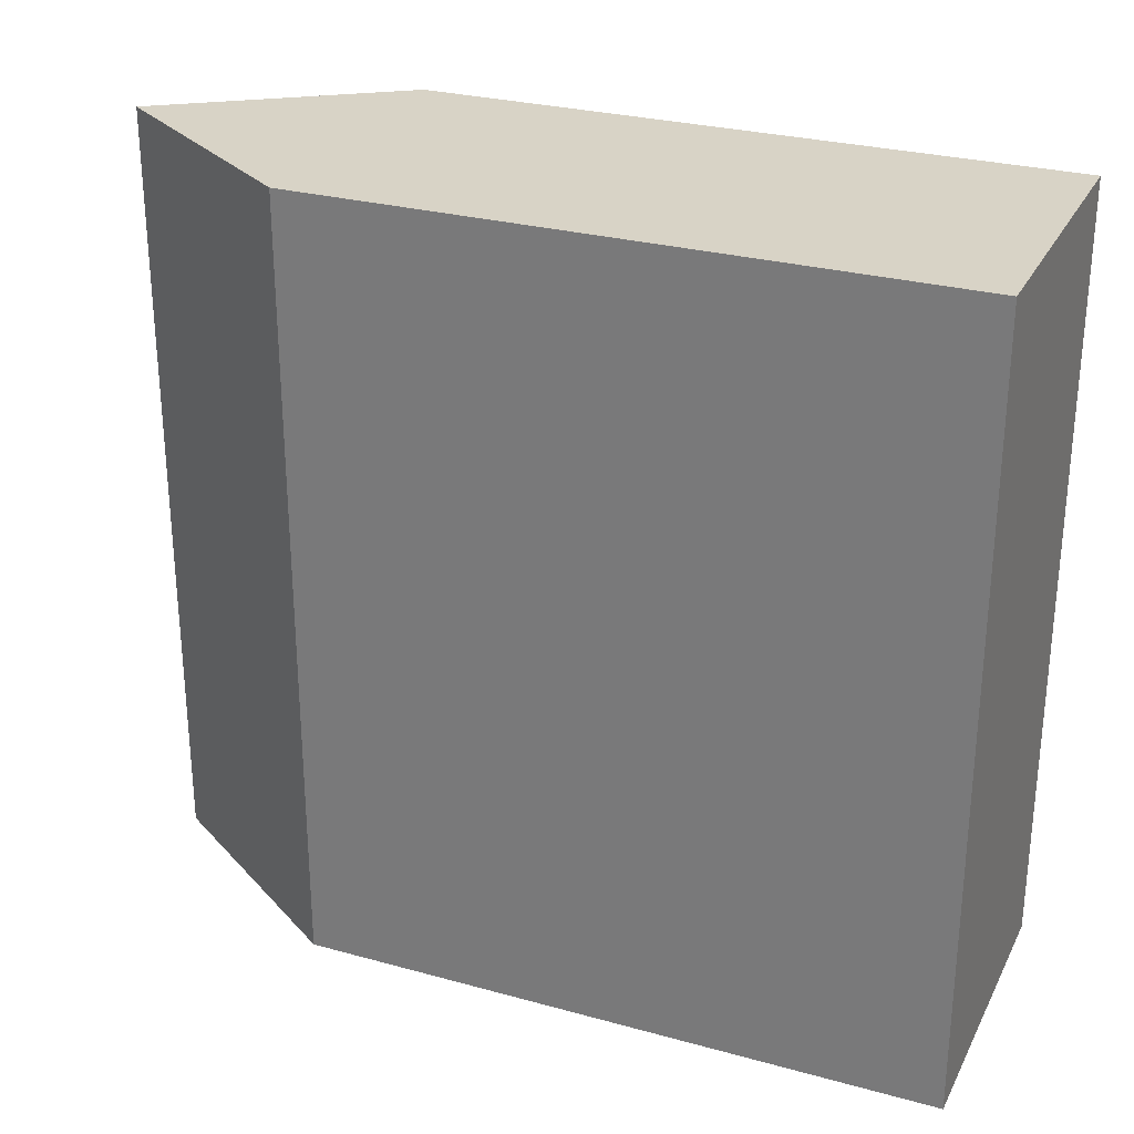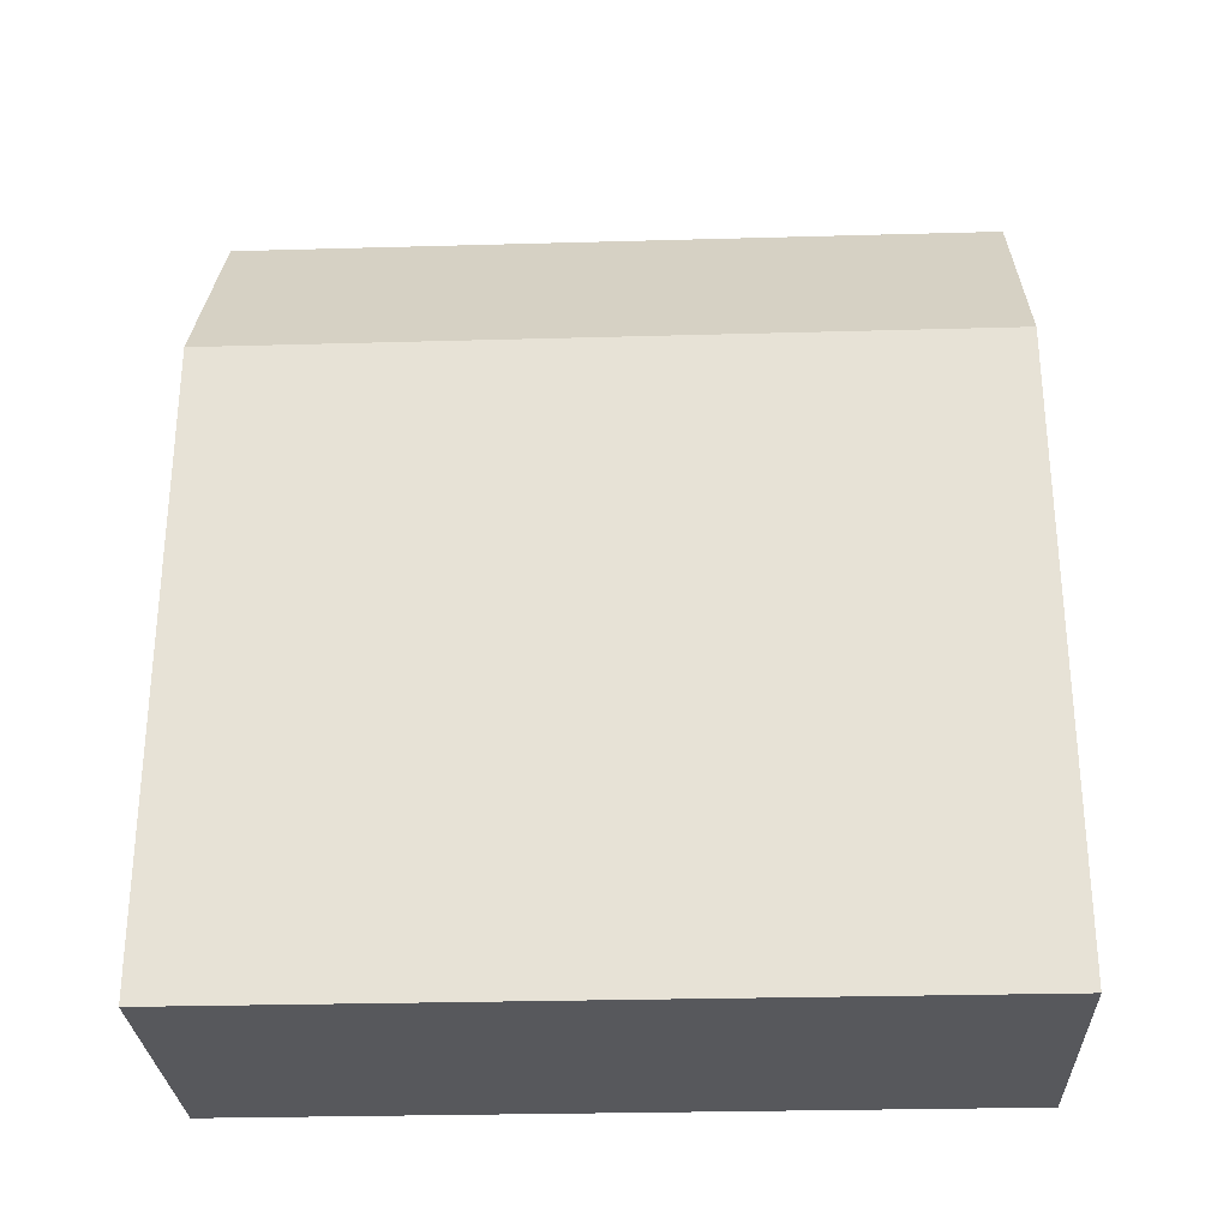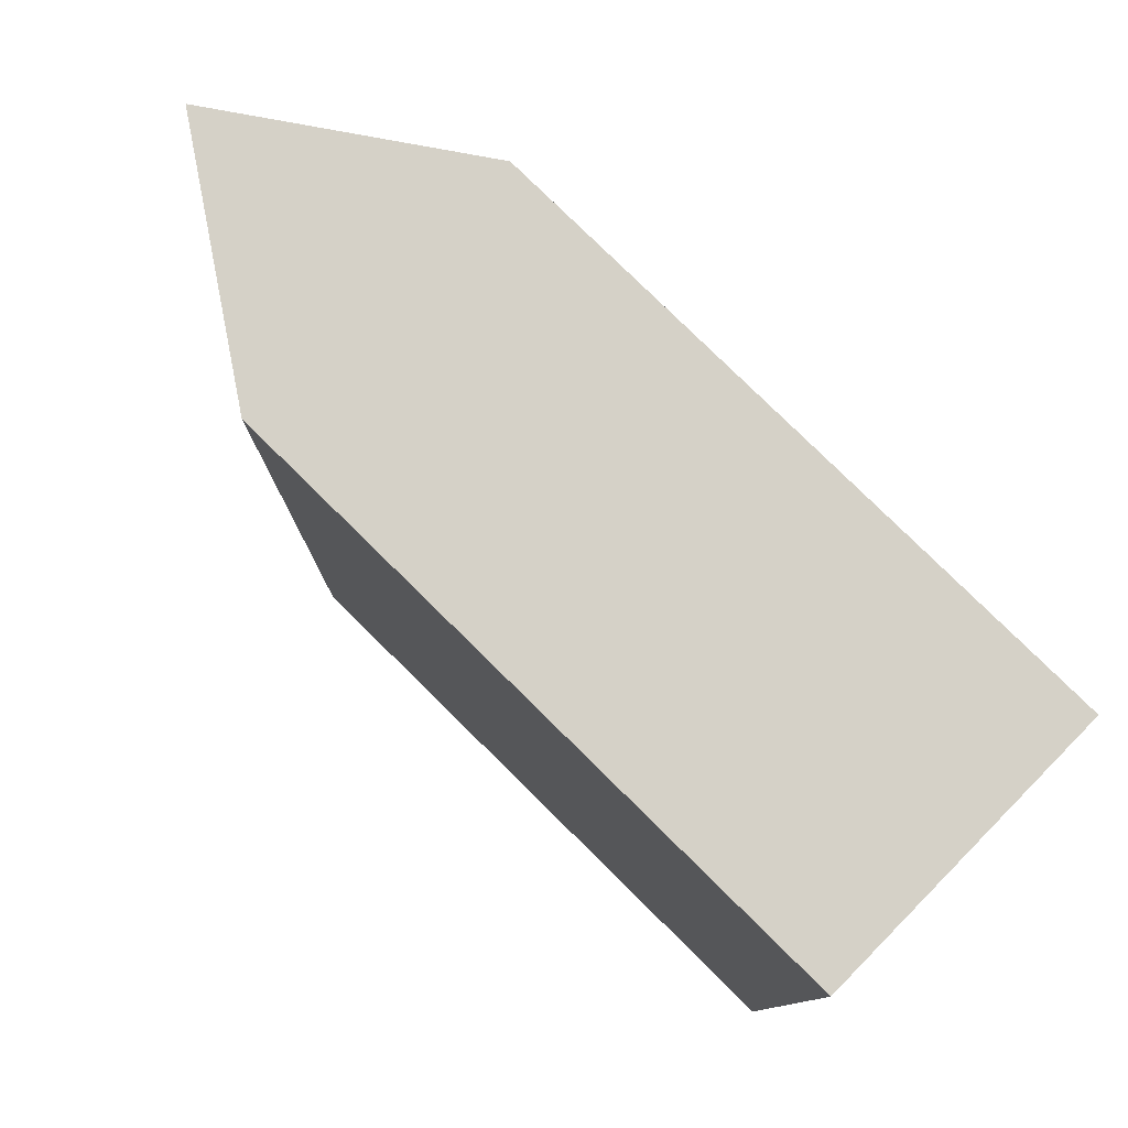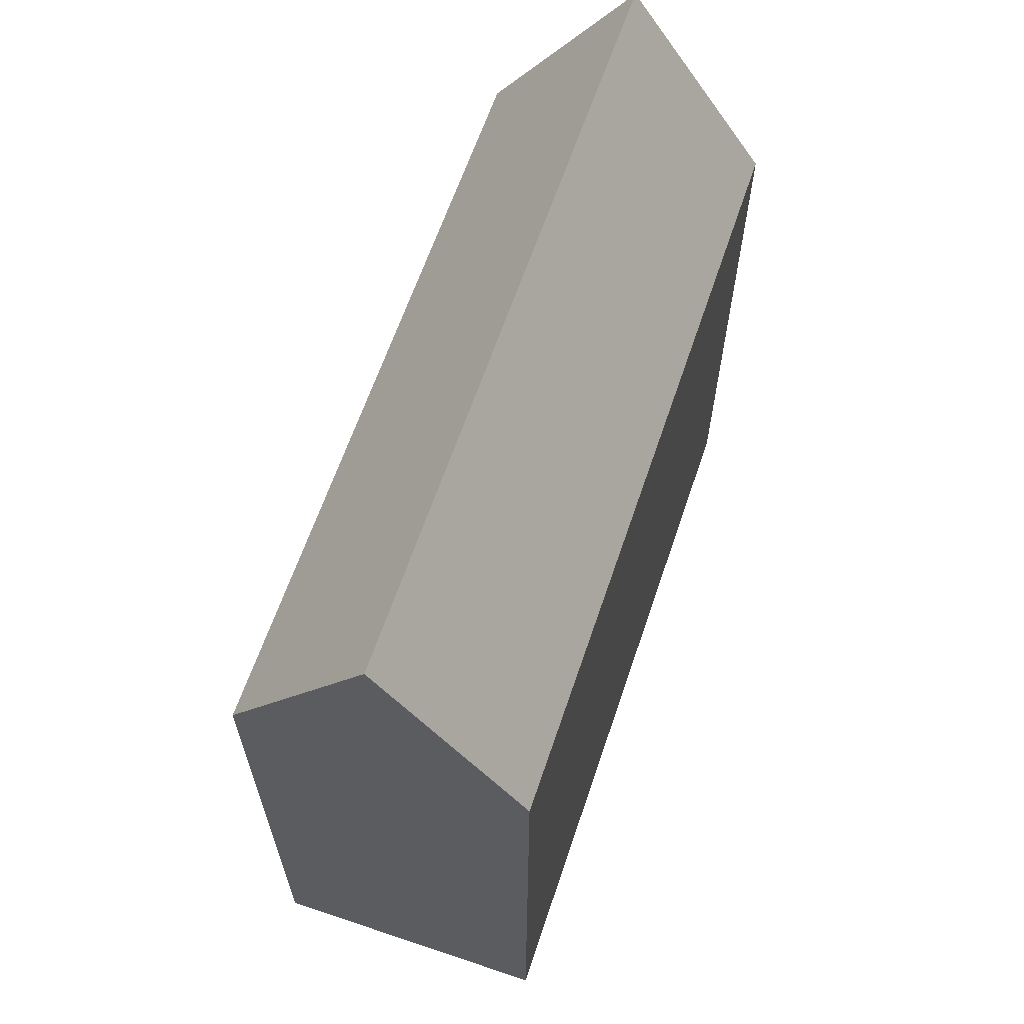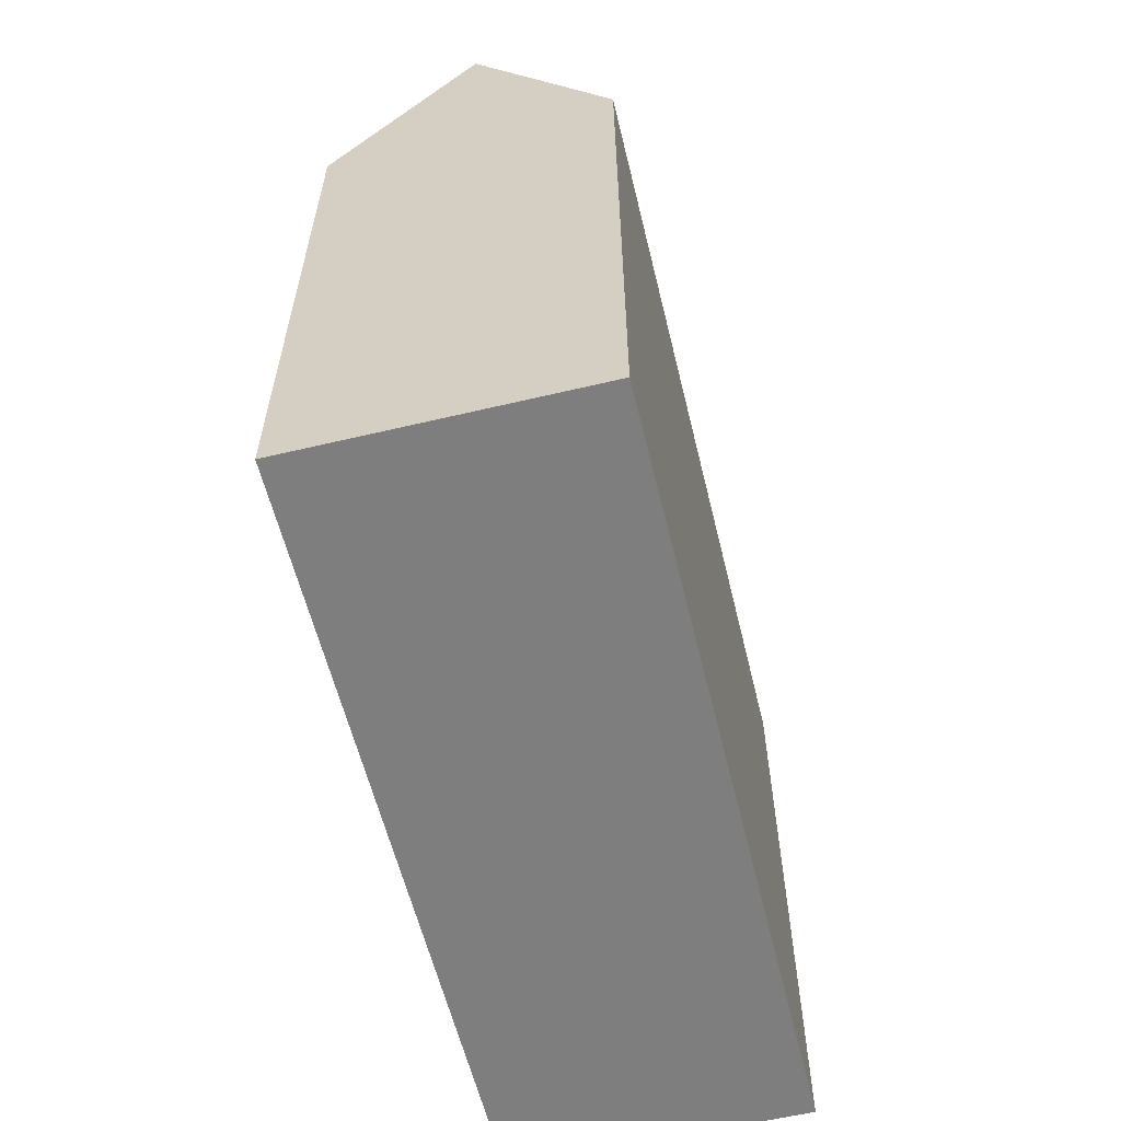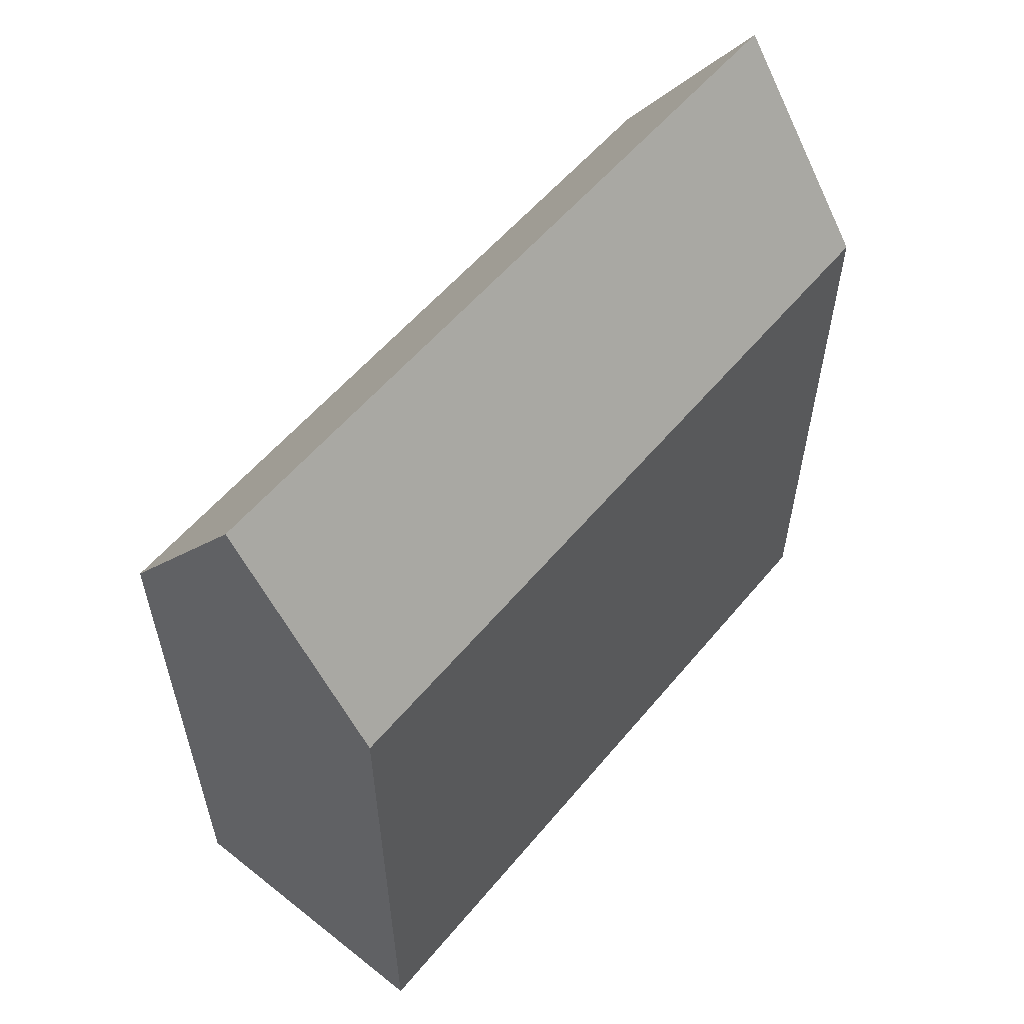
<metadata>
{"format":"obj","ext":"obj","renderer":"f3d","projection":"perspective","resolution":1024,"background":"white","views":[{"elev":27.9,"azim":-67.3,"up":"+Z"},{"elev":-28.4,"azim":-87.6,"up":"+Y"},{"elev":78.9,"azim":-45.4,"up":"+Z"},{"elev":63.3,"azim":-161.3,"up":"+Y"},{"elev":-59.5,"azim":-166.3,"up":"+Y"},{"elev":56.9,"azim":39.3,"up":"+Y"}]}
</metadata>
<code>
v  4.277 0 18.77
v  6.393 0 18.77
v  8.508 0 18.77
v  4.277 0 7.715
v  6.393 0 7.715
v  8.508 0 7.715
v  4.277 9.013 18.77
v  6.393 9.013 18.77
v  8.508 9.013 18.77
v  4.277 9.013 7.715
v  6.393 9.013 7.715
v  8.508 9.013 7.715
v  6.399 12.14 18.77
v  6.399 12.14 7.715
o Box002
g Box002
f 1 4 5 2
f 2 5 6 3
f 1 2 8 7
f 2 3 9 8
f 3 6 12 9
f 6 5 11 12
f 5 4 10 11
f 4 1 7 10
f 7 8 13
f 11 10 14
f 10 7 13 14
f 8 9 13
f 9 12 14 13
f 12 11 14

</code>
